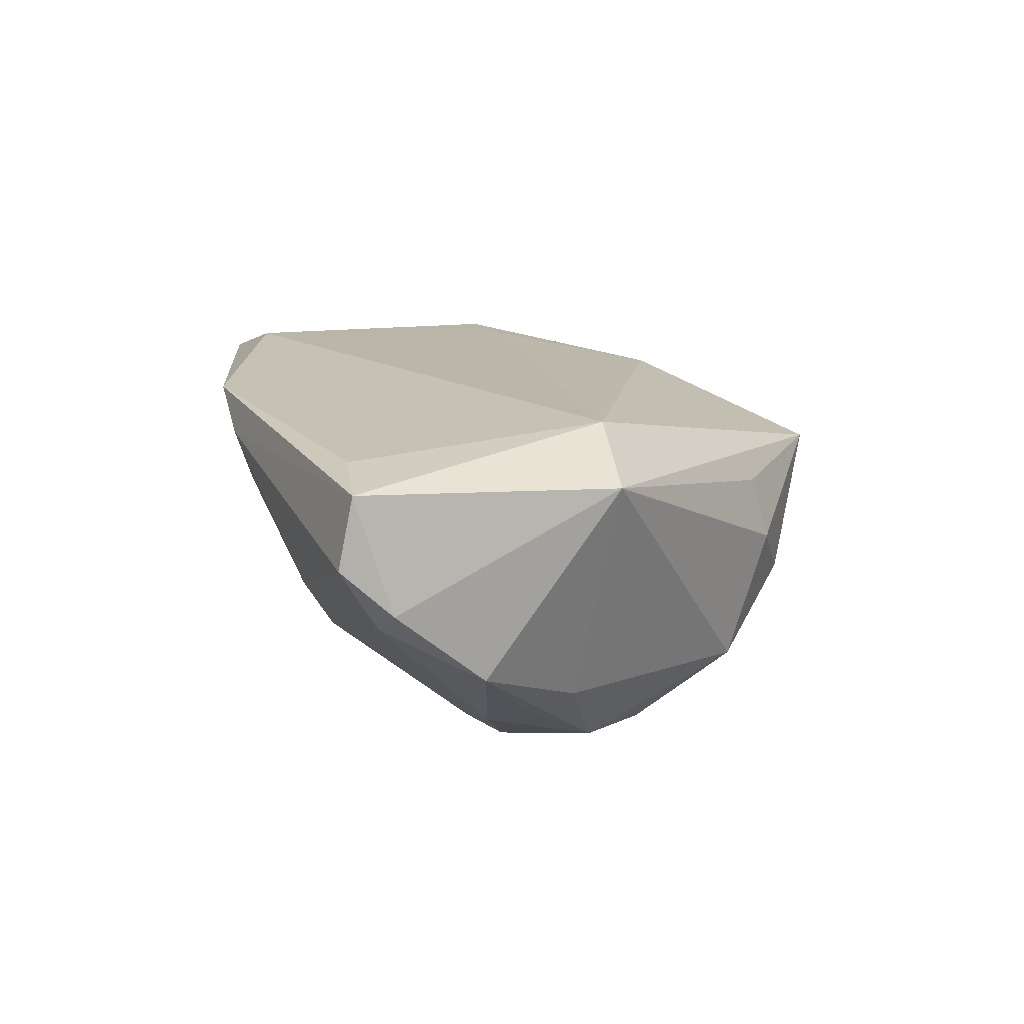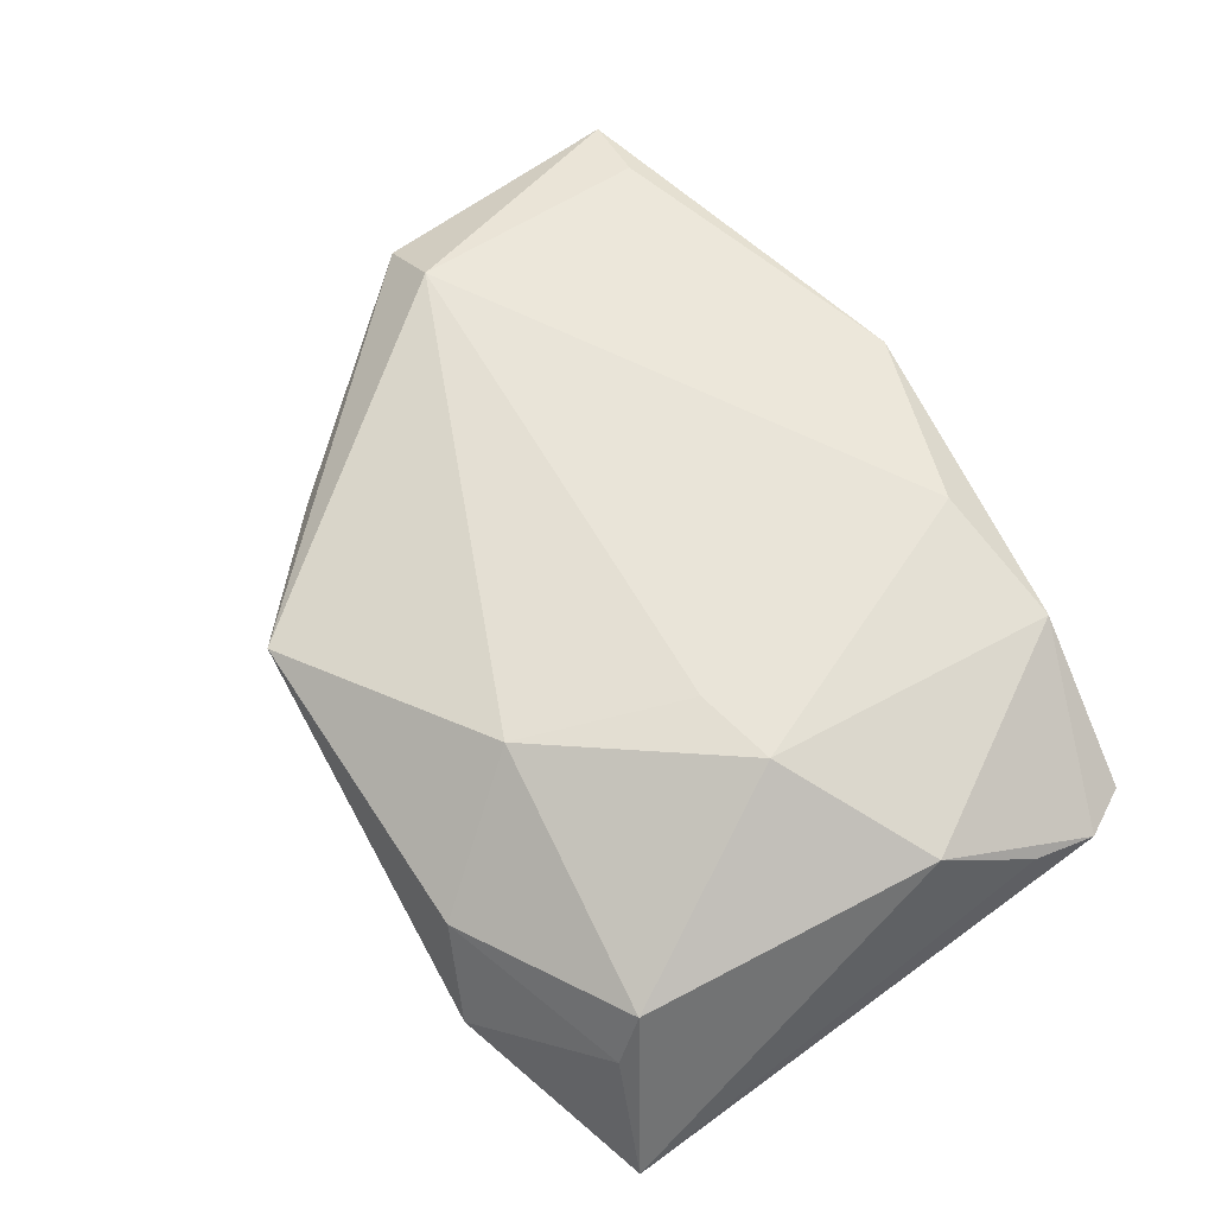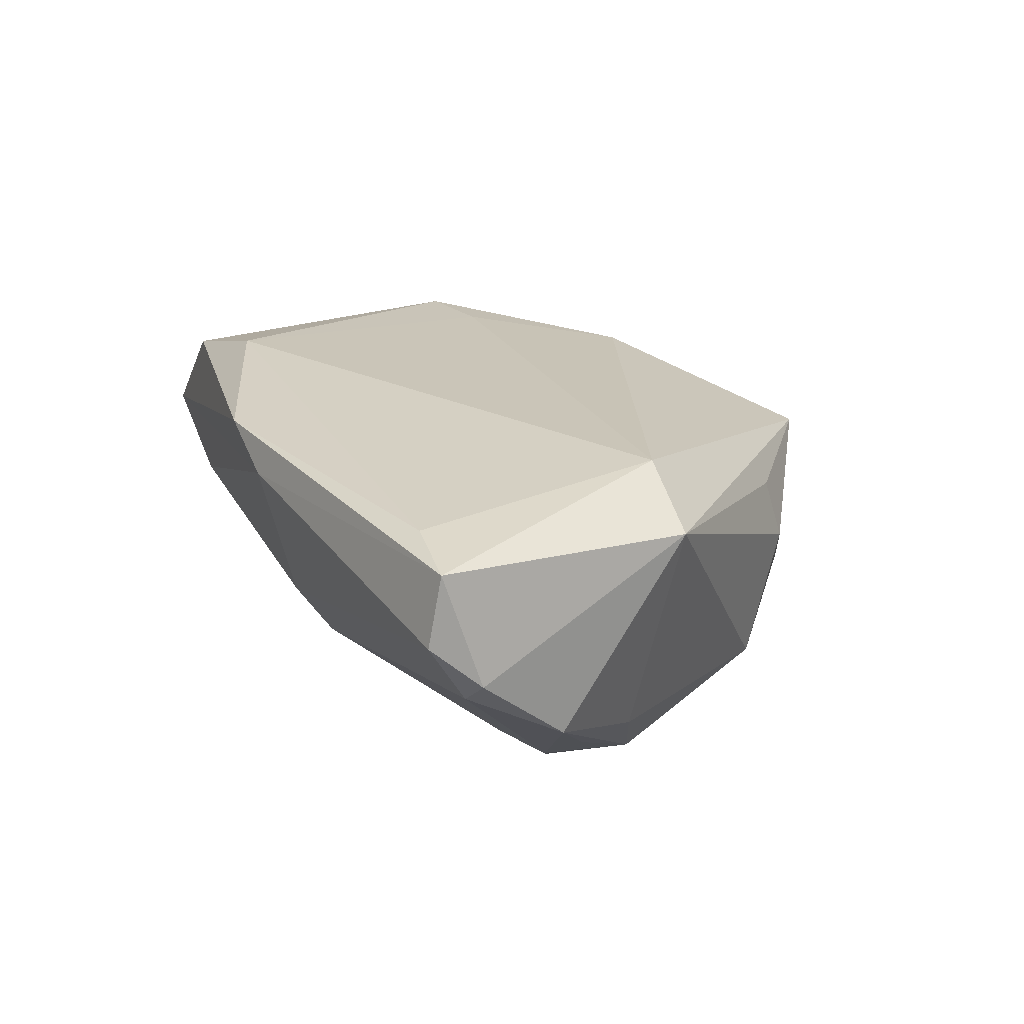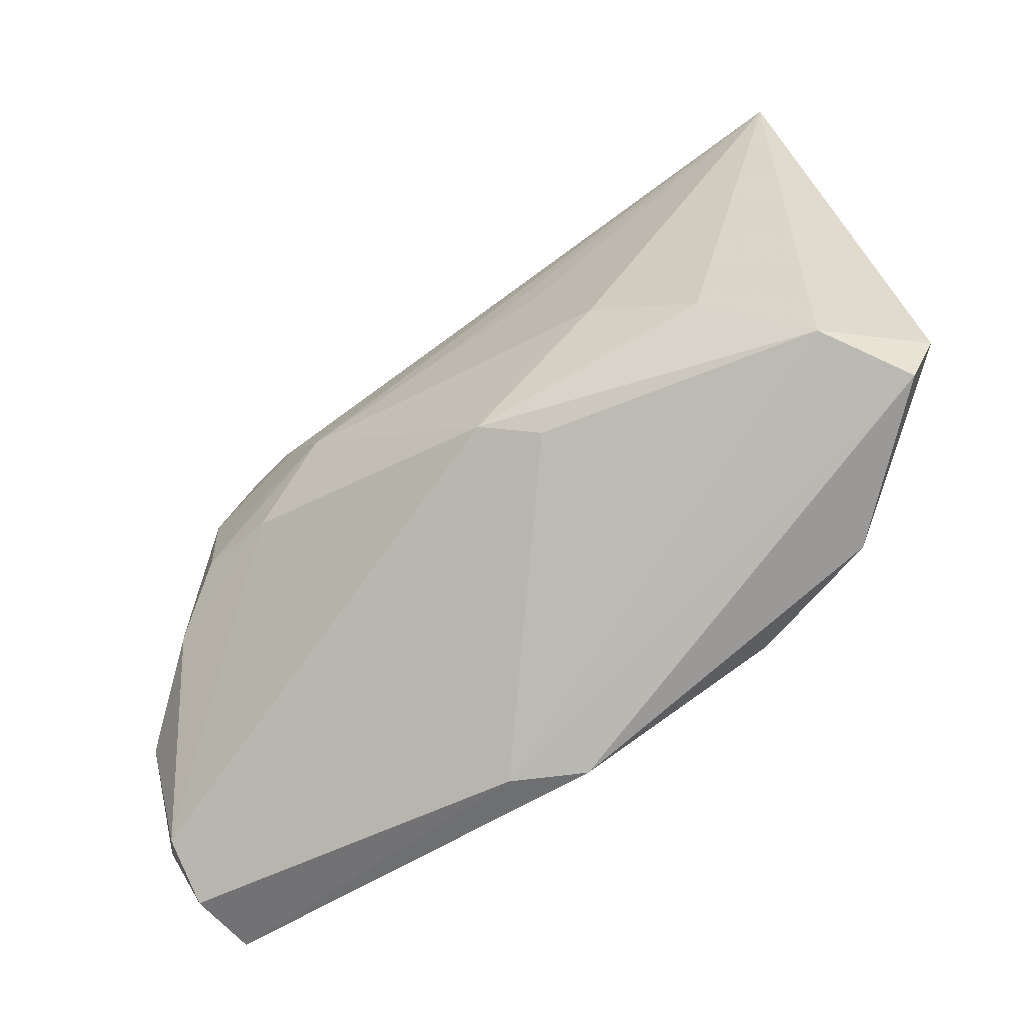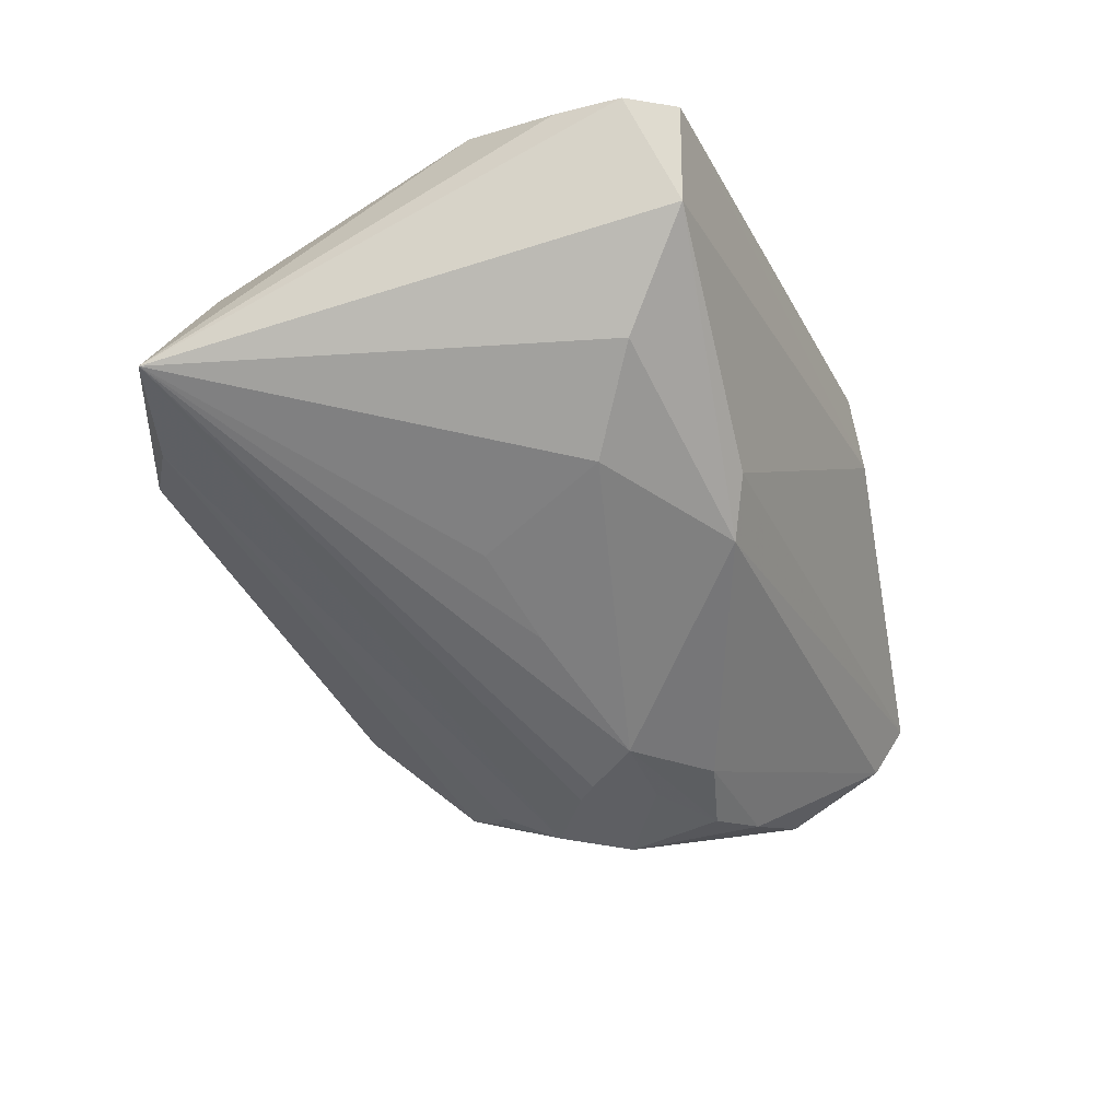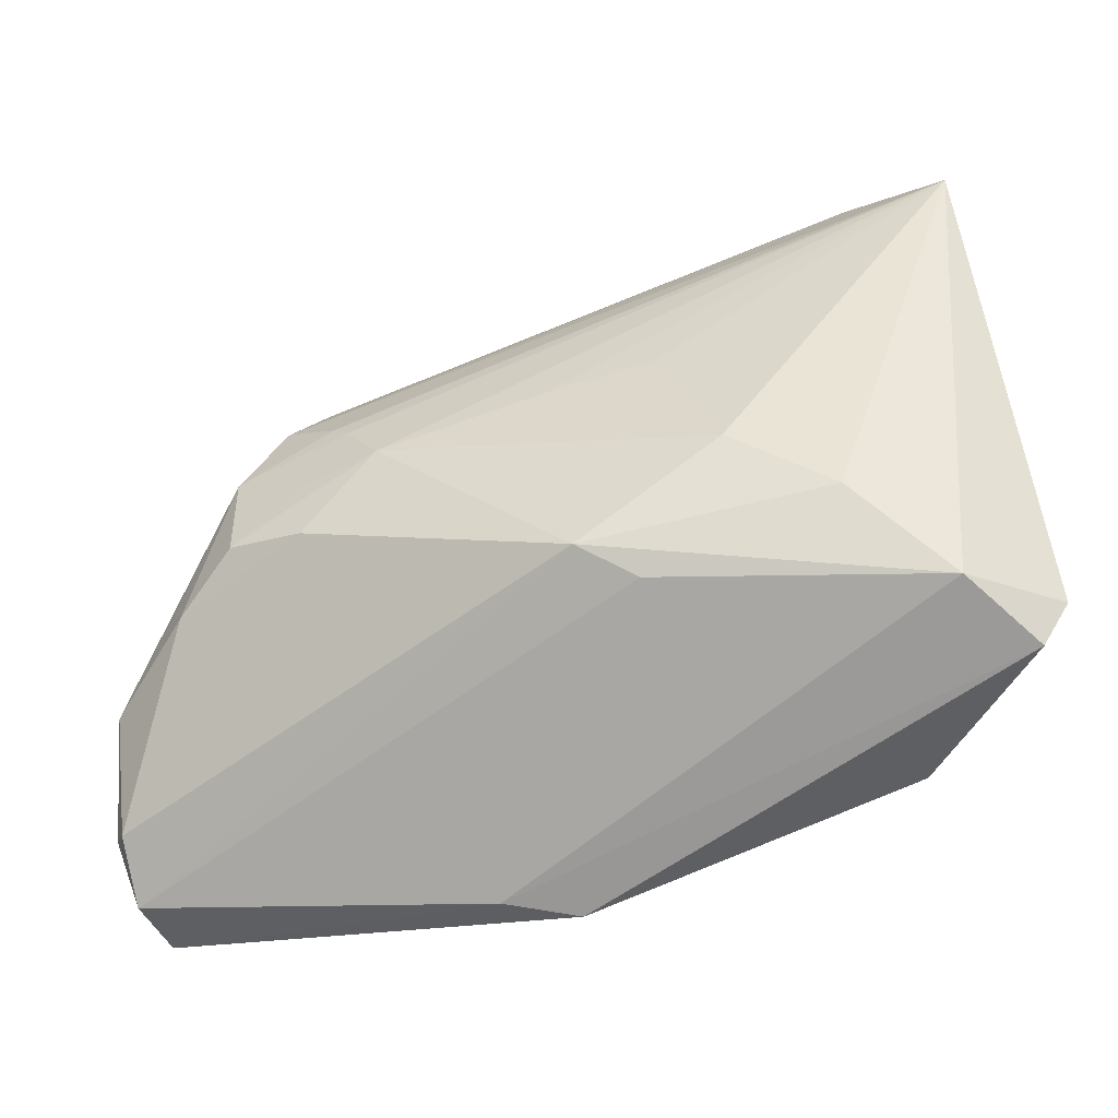
<metadata>
{"format":"obj","ext":"obj","renderer":"f3d","projection":"perspective","resolution":1024,"background":"white","views":[{"elev":17.0,"azim":77.7,"up":"+Z"},{"elev":52.8,"azim":-119.9,"up":"+Z"},{"elev":24.2,"azim":68.4,"up":"+Z"},{"elev":-73.1,"azim":-145.2,"up":"+Y"},{"elev":-53.2,"azim":-68.9,"up":"+Z"},{"elev":-56.5,"azim":-162.3,"up":"+Y"}]}
</metadata>
<code>
v -0.02161 -0.01244 -0.01664
v -0.006085 -0.02173 -0.01492
v 0.0215 -0.009993 -0.01702
v 0.02942 0.002398 -0.0172
v -0.01614 0.001912 -0.01857
v -0.03151 -0.01937 -0.01234
v -0.04547 -0.03027 0.003442
v -0.04296 0.0214 0.001541
v -0.03315 0.002116 0.01675
v 0.04714 -0.02586 0.01736
v 0.0465 -0.01279 -0.002981
v 0.03821 -0.006998 -0.009971
v -0.02565 0.03195 0.001373
v -0.01151 -0.02459 -0.01128
v -0.01799 -0.02758 0.01991
v 0.01462 0.02892 -0.004062
v -0.04866 0.02438 -0.01806
v -0.04866 -0.02527 0.003077
v -0.04866 -0.01813 0.004766
v 0.0244 0.02003 -0.01084
v -0.03748 0.02792 -0.01596
v 0.03428 0.002163 0.01991
v 0.005943 0.03471 0.0094
v 0.01065 -0.03413 0.01479
v -0.04679 -0.007977 0.01029
v 0.02315 0.01669 -0.01376
v 0.03861 -0.001754 -0.008395
v -0.03016 0.03314 -0.00941
v 0.02134 -0.003253 -0.01827
v 0.02152 0.0253 0.001961
v 0.04308 0.001949 0.01522
v -0.04008 -0.02825 -0.005229
v -0.04327 0.02367 -0.004718
v 0.02427 0.009282 -0.01777
v 0.02955 -0.007668 -0.01615
v 0.01283 -0.003127 -0.01991
v 0.04761 -0.02746 0.009971
v 0.01653 0.002479 -0.01969
v 0.04866 -0.02225 0.005279
v -0.004645 0.0003281 -0.01922
v 0.04722 -0.02362 0.003572
v 0.01817 0.004502 -0.0194
v 0.03894 -0.02518 0.01842
v 0.003345 -0.03471 0.01836
v -0.03195 -0.02995 0.01563
v 0.0209 0.02347 0.008555
v 0.02095 0.01485 -0.0157
v -0.02436 0.004108 0.01706
v -0.01804 0.02129 0.01407
v 0.03649 -0.01065 -0.01145
f 17 25 8
f 8 25 9
f 1 6 17
f 17 6 32
f 17 32 18
f 18 32 7
f 49 8 9
f 49 22 23
f 23 22 31
f 31 22 10
f 10 22 43
f 43 22 15
f 10 43 44
f 44 43 15
f 3 41 2
f 6 1 2
f 2 32 6
f 14 32 2
f 17 28 21
f 16 28 23
f 17 8 33
f 33 28 17
f 3 2 36
f 36 2 1
f 19 25 17
f 17 18 19
f 19 18 25
f 13 49 23
f 8 49 13
f 23 28 13
f 13 33 8
f 28 33 13
f 48 49 9
f 22 49 48
f 9 15 48
f 15 22 48
f 39 31 10
f 7 44 45
f 45 44 15
f 45 18 7
f 25 18 45
f 9 25 45
f 45 15 9
f 7 32 24
f 24 44 7
f 24 32 14
f 10 44 24
f 34 4 42
f 34 42 17
f 17 21 34
f 23 31 46
f 30 46 31
f 30 16 23
f 23 46 30
f 5 1 17
f 17 42 38
f 38 36 17
f 42 4 38
f 3 36 35
f 31 39 11
f 11 39 41
f 37 24 14
f 14 2 37
f 37 2 41
f 10 24 37
f 37 39 10
f 41 39 37
f 26 34 47
f 47 34 21
f 40 36 1
f 1 5 40
f 17 36 40
f 40 5 17
f 29 35 36
f 4 35 29
f 36 38 29
f 29 38 4
f 31 11 27
f 27 11 4
f 50 11 41
f 50 41 3
f 3 35 50
f 50 35 4
f 20 27 4
f 20 34 26
f 4 34 20
f 16 30 20
f 20 30 31
f 31 27 20
f 26 47 20
f 20 47 21
f 20 21 28
f 28 16 20
f 4 11 12
f 12 50 4
f 11 50 12

</code>
